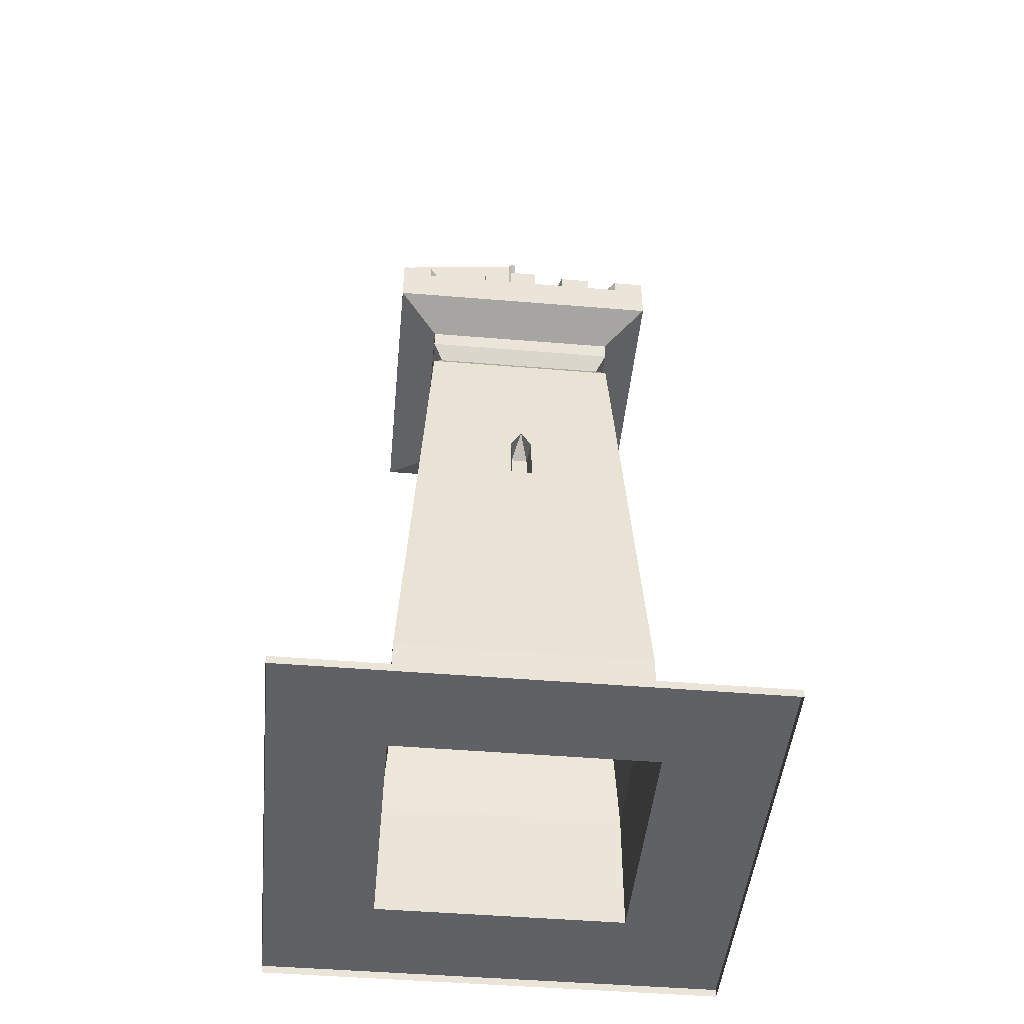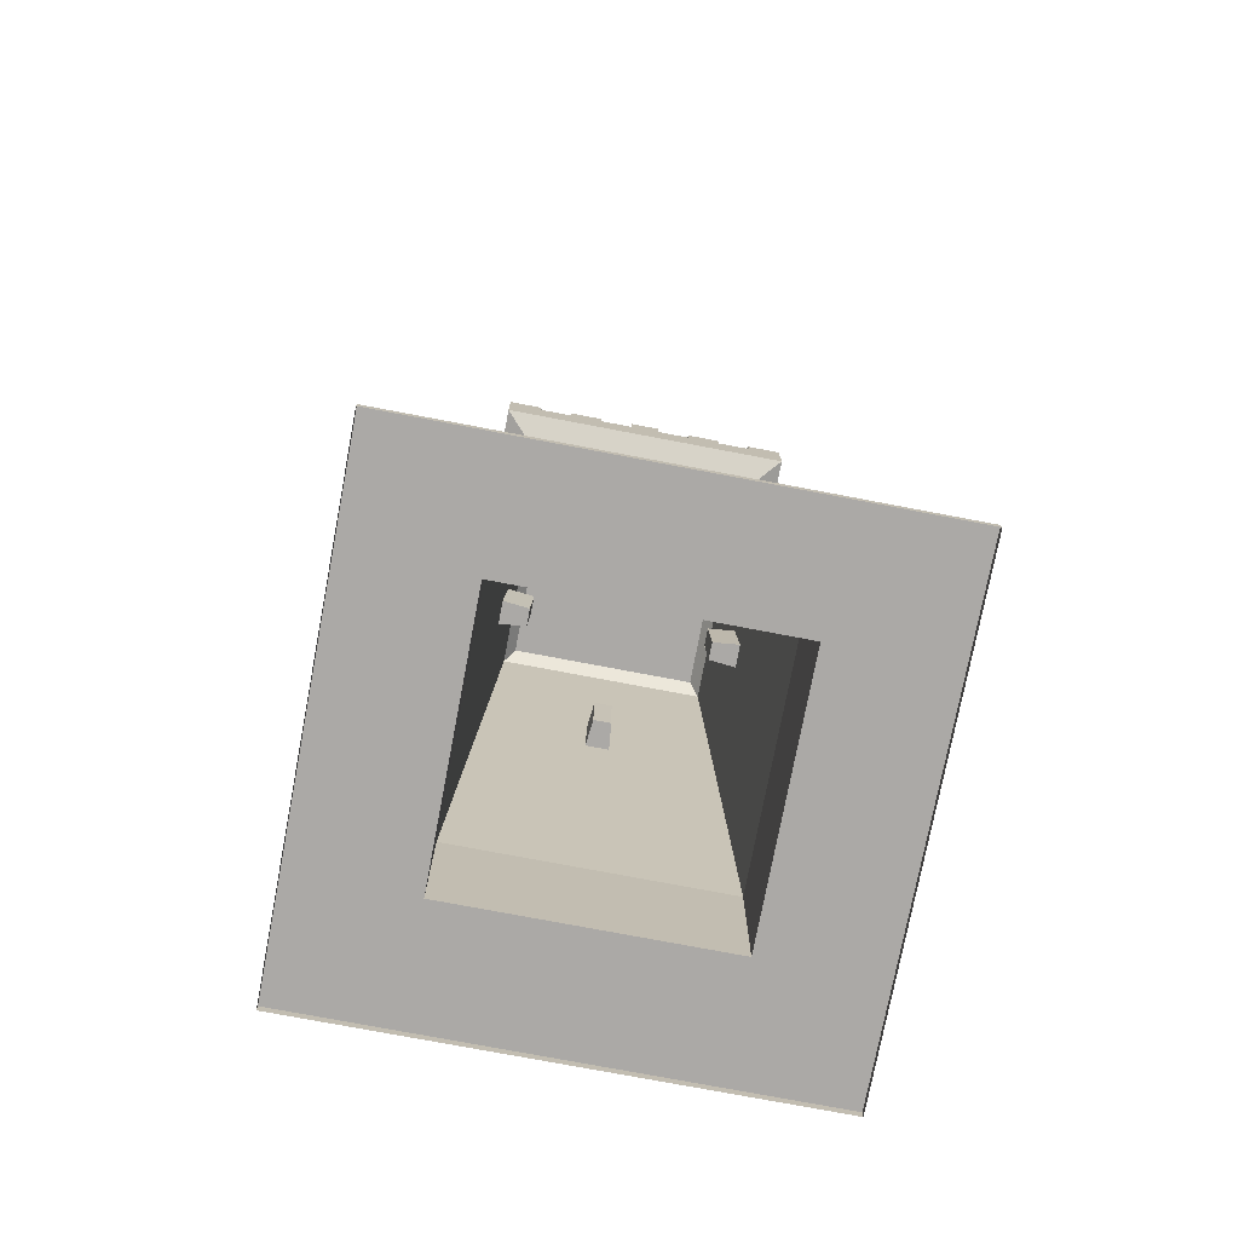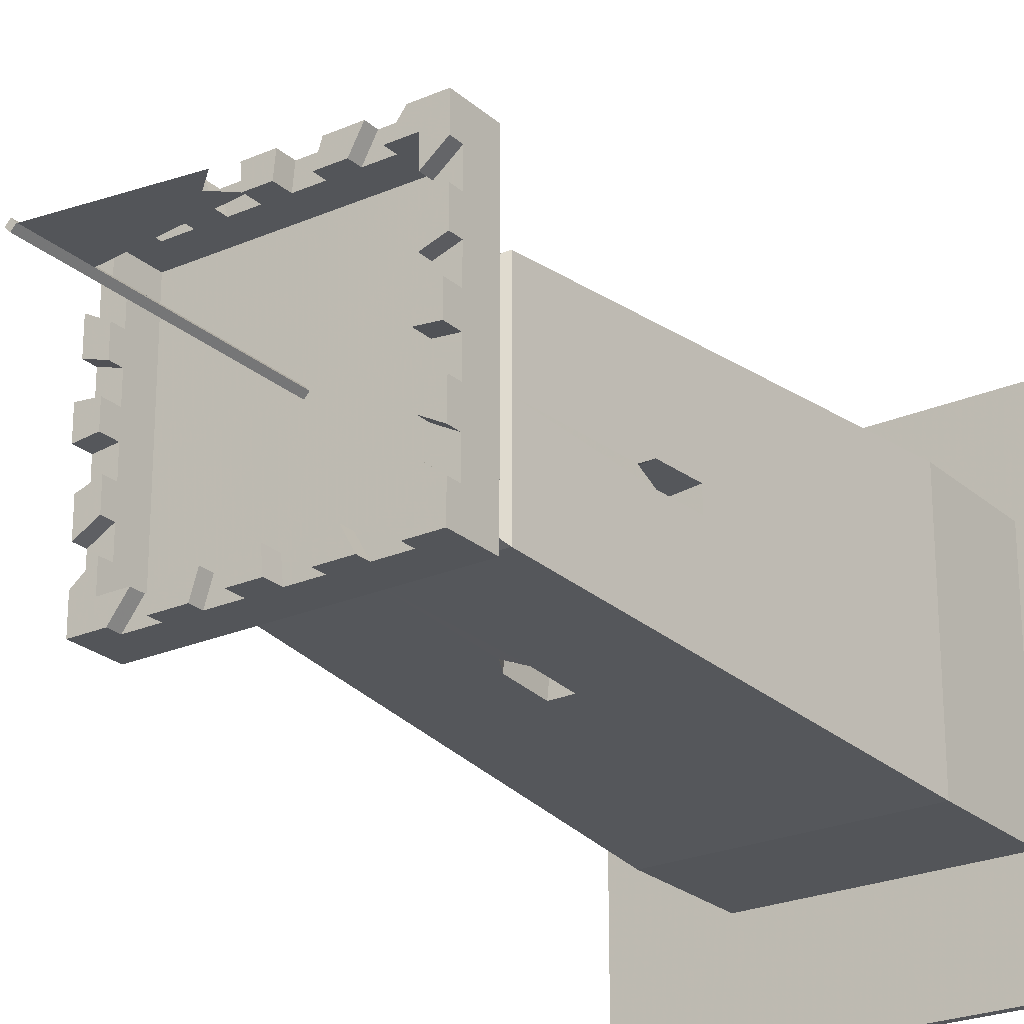
<metadata>
{"format":"obj","ext":"obj","renderer":"f3d","projection":"perspective","resolution":1024,"background":"white","views":[{"elev":-46.8,"azim":-5.4,"up":"+Y"},{"elev":-75.6,"azim":-10.8,"up":"+Y"},{"elev":-24.2,"azim":-144.4,"up":"+Z"}]}
</metadata>
<code>
o Cube
v 2 2 -2
v 1.41 9.631 -1.41
v 1.569 9.892 -1.569
v 2.207 10.7 -2.207
v 0.2 0 -2
v 0.2 2 -2
v 0.141 9.631 -1.41
v 0.1569 10.19 -1.569
v 0.1692 7.151 -1.692
v 0.2207 11.08 -2.207
v 0.1299 7.151 -1.299
v 1.739 6.376 -1.739
v 0.2207 10.51 -2.207
v 0.2207 10.7 -2.207
v 0.1569 9.892 -1.569
v 2.207 11.08 -2.207
v 0.1335 6.376 -1.335
v 1.861 11.08 -1.861
v 2.207 10.51 -2.207
v 1.861 10.59 -1.861
v 0.1861 10.59 -1.861
v 1.569 10.19 -1.569
v 0.2207 11.37 -2.207
v 0.1861 11.37 -1.861
v 0.7173 11.08 -2.207
v 1.71 11.08 -2.207
v 1.557 9.414 -1.557
v 0.6049 11.08 -1.861
v 1.024 11.08 -1.861
v 0.7173 11.29 -2.207
v 1.214 11.29 -2.207
v 0.1739 6.376 -1.739
v 0.6049 11.29 -1.861
v 1.024 11.29 -1.861
v 2 0 -2
v 1.692 7.151 -1.692
v 0.3744 0 -3.744
v 0.3744 -0.1275 -3.744
v 0.1557 9.414 -1.557
v 0.1861 11.08 -1.861
v 1.214 11.08 -2.207
v 1.442 11.08 -1.861
v 2.207 11.29 -2.207
v 1.861 11.29 -1.861
v 1.71 11.29 -2.207
v 1.442 11.29 -1.861
v 3.744 0 -3.744
v 3.744 -0.1275 -3.744
v 1.214 10.7 -2.207
v 0 10.59 0
v -1.569 9.892 -1.569
v -0.2 0 -2
v -0.2 2 -2
v -0.141 9.631 -1.41
v -0.1569 10.19 -1.569
v -0.1692 7.151 -1.692
v -0.2207 11.08 -2.207
v -0.1299 7.151 -1.299
v -0.2207 10.51 -2.207
v -0.2207 10.7 -2.207
v -0.1569 9.892 -1.569
v -0.1335 6.376 -1.335
v -1.861 11.08 -1.861
v -2.207 10.51 -2.207
v -1.861 10.59 -1.861
v -0.1861 10.59 -1.861
v -0.2207 11.37 -2.207
v -0.1861 11.37 -1.861
v 0 9.892 -1.569
v 0 11.08 -2.207
v 0 7.151 -1.299
v 0 11.08 -1.861
v -0.7173 11.08 -2.207
v -1.71 11.08 -2.207
v -1.557 9.414 -1.557
v -0.6049 11.08 -1.861
v -1.024 11.08 -1.861
v -0.7173 11.29 -2.207
v -1.214 11.29 -2.207
v -0.1739 6.376 -1.739
v -0.6049 11.29 -1.861
v -1.024 11.29 -1.861
v -1.692 7.151 -1.692
v -0.3744 0 -3.744
v -0.3744 -0.1275 -3.744
v 0 -0.1275 -3.744
v -0.1557 9.414 -1.557
v -0.1861 11.08 -1.861
v 0 0 -2
v 0 2 -2
v 0 9.414 -1.557
v 0 9.631 -1.41
v 0 10.19 -1.569
v 0 10.51 -2.207
v 0 10.7 -2.207
v 0 6.376 -1.739
v 0 7.454 -1.675
v 0 6.376 -1.335
v 0 10.59 -1.861
v 0 11.37 -2.207
v 0 11.37 -1.861
v -1.214 11.08 -2.207
v -1.442 11.08 -1.861
v -1.71 11.29 -2.207
v -1.442 11.29 -1.861
v -3.744 0 -3.744
v 0 0 -3.744
v -3.744 -0.1275 -3.744
v -1.214 10.7 -2.207
v 2 2 2
v 1.41 9.631 1.41
v 1.569 9.892 1.569
v 2.207 10.7 2.207
v 2 0 0.2
v 2 2 0.2
v 1.41 9.631 0.141
v 1.569 10.19 0.1569
v 1.692 7.151 0.1692
v 2.207 11.08 0.2207
v 1.299 7.151 0.1299
v 1.739 6.376 1.739
v 2.207 10.51 0.2207
v 2.207 10.7 0.2207
v 1.569 9.892 0.1569
v 2.207 11.08 2.207
v 1.335 6.376 0.1335
v 1.861 11.08 1.861
v 2.207 10.51 2.207
v 1.861 10.59 1.861
v 1.861 10.59 0.1861
v 1.569 10.19 1.569
v 2.207 11.37 0.2207
v 1.861 11.37 0.1861
v 2.207 11.08 0.7173
v 2.207 11.08 1.71
v 1.557 9.414 1.557
v 1.861 11.08 0.6049
v 1.861 11.08 1.024
v 2.207 11.29 0.7173
v 2.207 11.29 1.214
v 1.739 6.376 0.1739
v 1.861 11.29 0.6049
v 1.861 11.29 1.024
v 2 0 2
v 1.692 7.151 1.692
v 3.744 0 0.3744
v 3.744 -0.1275 0.3744
v 1.557 9.414 0.1557
v 1.861 11.08 0.1861
v 2.207 11.08 1.214
v 1.861 11.08 1.442
v 2.207 11.29 2.207
v 1.861 11.29 1.861
v 2.207 11.29 1.71
v 1.861 11.29 1.442
v 3.744 0 3.744
v 3.744 -0.1275 3.744
v 2.207 10.7 1.214
v 2 0 -0.2
v 2 2 -0.2
v 1.41 9.631 -0.141
v 1.569 10.19 -0.1569
v 1.692 7.151 -0.1692
v 2.207 11.08 -0.2207
v 1.299 7.151 -0.1299
v 2.207 10.51 -0.2207
v 2.207 10.7 -0.2207
v 1.569 9.892 -0.1569
v 1.335 6.376 -0.1335
v 1.861 10.59 -0.1861
v 2.207 11.37 -0.2207
v 1.861 11.37 -0.1861
v 1.569 9.892 0
v 2.207 11.08 0
v 1.299 7.151 0
v 1.861 11.08 0
v 2.207 11.08 -0.7173
v 2.207 11.08 -1.71
v 1.861 11.08 -0.6049
v 1.861 11.08 -1.024
v 2.207 11.29 -0.7173
v 2.207 11.29 -1.214
v 1.739 6.376 -0.1739
v 1.861 11.29 -0.6049
v 1.861 11.29 -1.024
v 3.744 0 -0.3744
v 3.744 -0.1275 -0.3744
v 3.744 -0.1275 0
v 1.557 9.414 -0.1557
v 1.861 11.08 -0.1861
v 2 0 0
v 2 2 0
v 1.557 9.414 0
v 1.41 9.631 0
v 1.569 10.19 0
v 2.207 10.51 0
v 2.207 10.7 0
v 1.739 6.376 0
v 1.675 7.454 0
v 1.335 6.376 0
v 1.861 10.59 0
v 2.207 11.37 0
v 1.861 11.37 0
v 2.207 11.08 -1.214
v 1.861 11.08 -1.442
v 2.207 11.29 -1.71
v 1.861 11.29 -1.442
v 3.744 0 0
v 2.207 10.7 -1.214
v -2 2 2
v -1.41 9.631 1.41
v -1.569 9.892 1.569
v -2.207 10.7 2.207
v -0.2 0 2
v -0.2 2 2
v -0.141 9.631 1.41
v -0.1569 10.19 1.569
v -0.1692 7.151 1.692
v -0.2207 11.08 2.207
v -0.1299 7.151 1.299
v -1.739 6.376 1.739
v -0.2207 10.51 2.207
v -0.2207 10.7 2.207
v -0.1569 9.892 1.569
v -2.207 11.08 2.207
v -0.1335 6.376 1.335
v -1.861 11.08 1.861
v -2.207 10.51 2.207
v -1.861 10.59 1.861
v -0.1861 10.59 1.861
v -1.569 10.19 1.569
v -0.2207 11.37 2.207
v -0.1861 11.37 1.861
v -0.7173 11.08 2.207
v -1.71 11.08 2.207
v -1.557 9.414 1.557
v -0.6049 11.08 1.861
v -1.024 11.08 1.861
v -0.7173 11.29 2.207
v -1.214 11.29 2.207
v -0.1739 6.376 1.739
v -0.6049 11.29 1.861
v -1.024 11.29 1.861
v -2 0 2
v -1.692 7.151 1.692
v -0.3744 0 3.744
v -0.3744 -0.1275 3.744
v -0.1557 9.414 1.557
v -0.1861 11.08 1.861
v -1.214 11.08 2.207
v -1.442 11.08 1.861
v -2.207 11.29 2.207
v -1.861 11.29 1.861
v -1.71 11.29 2.207
v -1.442 11.29 1.861
v -3.744 0 3.744
v -3.744 -0.1275 3.744
v -1.214 10.7 2.207
v 0.2 0 2
v 0.2 2 2
v 0.141 9.631 1.41
v 0.1569 10.19 1.569
v 0.1692 7.151 1.692
v 0.2207 11.08 2.207
v 0.1299 7.151 1.299
v 0.2207 10.51 2.207
v 0.2207 10.7 2.207
v 0.1569 9.892 1.569
v 0.1335 6.376 1.335
v 0.1861 10.59 1.861
v 0.2207 11.37 2.207
v 0.1861 11.37 1.861
v 0 9.892 1.569
v 0 11.08 2.207
v 0 7.151 1.299
v 0 11.08 1.861
v 0.7173 11.08 2.207
v 1.71 11.08 2.207
v 0.6049 11.08 1.861
v 1.024 11.08 1.861
v 0.7173 11.29 2.207
v 1.214 11.29 2.207
v 0.1739 6.376 1.739
v 0.6049 11.29 1.861
v 1.024 11.29 1.861
v 0.3744 0 3.744
v 0.3744 -0.1275 3.744
v 0 -0.1275 3.744
v 0.1557 9.414 1.557
v 0.1861 11.08 1.861
v 0 0 2
v 0 2 2
v 0 9.414 1.557
v 0 9.631 1.41
v 0 10.19 1.569
v 0 10.51 2.207
v 0 10.7 2.207
v 0 6.376 1.739
v 0 7.454 1.675
v 0 6.376 1.335
v 0 10.59 1.861
v 0 11.37 2.207
v 0 11.37 1.861
v 1.214 11.08 2.207
v 1.442 11.08 1.861
v 1.71 11.29 2.207
v 1.442 11.29 1.861
v 0 0 3.744
v 1.214 10.7 2.207
v -2 2 -2
v -1.41 9.631 -1.41
v -2.207 10.7 -2.207
v -2 0 -0.2
v -2 2 -0.2
v -1.41 9.631 -0.141
v -1.569 10.19 -0.1569
v -1.692 7.151 -0.1692
v -2.207 11.08 -0.2207
v -1.299 7.151 -0.1299
v -1.739 6.376 -1.739
v -2.207 10.51 -0.2207
v -2.207 10.7 -0.2207
v -1.569 9.892 -0.1569
v -2.207 11.08 -2.207
v -1.335 6.376 -0.1335
v -1.861 10.59 -0.1861
v -1.569 10.19 -1.569
v -2.207 11.37 -0.2207
v -1.861 11.37 -0.1861
v -2.207 11.08 -0.7173
v -2.207 11.08 -1.71
v -1.861 11.08 -0.6049
v -1.861 11.08 -1.024
v -2.207 11.29 -0.7173
v -2.207 11.29 -1.214
v -1.739 6.376 -0.1739
v -1.861 11.29 -0.6049
v -1.861 11.29 -1.024
v -2 0 -2
v -3.744 0 -0.3744
v -3.744 -0.1275 -0.3744
v -1.557 9.414 -0.1557
v -1.861 11.08 -0.1861
v -2.207 11.08 -1.214
v -1.861 11.08 -1.442
v -2.207 11.29 -2.207
v -1.861 11.29 -1.861
v -2.207 11.29 -1.71
v -1.861 11.29 -1.442
v -2.207 10.7 -1.214
v -2 0 0.2
v -2 2 0.2
v -1.41 9.631 0.141
v -1.569 10.19 0.1569
v -1.692 7.151 0.1692
v -2.207 11.08 0.2207
v -1.299 7.151 0.1299
v -2.207 10.51 0.2207
v -2.207 10.7 0.2207
v -1.569 9.892 0.1569
v -1.335 6.376 0.1335
v -1.861 10.59 0.1861
v -2.207 11.37 0.2207
v -1.861 11.37 0.1861
v -1.569 9.892 0
v -2.207 11.08 0
v -1.299 7.151 0
v -1.861 11.08 0
v -2.207 11.08 0.7173
v -2.207 11.08 1.71
v -1.861 11.08 0.6049
v -1.861 11.08 1.024
v -2.207 11.29 0.7173
v -2.207 11.29 1.214
v -1.739 6.376 0.1739
v -1.861 11.29 0.6049
v -1.861 11.29 1.024
v -3.744 0 0.3744
v -3.744 -0.1275 0.3744
v -3.744 -0.1275 1e-06
v -1.557 9.414 0.1557
v -1.861 11.08 0.1861
v -2 0 0
v -2 2 0
v -1.557 9.414 0
v -1.41 9.631 0
v -1.569 10.19 0
v -2.207 10.51 0
v -2.207 10.7 0
v -1.739 6.376 0
v -1.675 7.454 0
v -1.335 6.376 0
v -1.861 10.59 0
v -2.207 11.37 0
v -1.861 11.37 0
v -2.207 11.08 1.214
v -1.861 11.08 1.442
v -2.207 11.29 1.71
v -1.861 11.29 1.442
v -3.744 0 1e-06
v -2.207 10.7 1.214
v 0 10.59 0.07071
v -0.07071 10.59 0
v 0 10.59 -0.07071
v 0.07071 10.59 -0
v 0 14.59 0.07071
v -0.07071 14.59 0
v 0 14.59 -0.07071
v 0.07071 14.59 -0
v -2 13.84 0
v -0 13.59 0
v -2 14.34 -0
v 0 14.59 -0
v -1.717 14.09 -0
v 0 14.09 -0
f 25 28 33 30
f 31 30 33 34
f 28 29 34 33
f 26 16 4
f 13 94 95 14
f 43 45 46 44
f 97 11 71
f 5 6 1 35
f 22 8 13 19
f 3 15 8 22
f 47 48 38 37
f 89 90 6 5
f 36 9 39 27
f 27 39 7 2
f 2 7 15 3
f 19 13 14 49 4
f 1 6 32 12
f 12 32 9 36
f 9 32 17 11
f 4 49 41 26
f 25 10 40 28
f 18 42 29 28 40 21 20
f 40 10 23 24
f 72 40 24 101
f 99 50 21
f 14 95 70 10
f 9 97 91 39
f 39 91 92 7
f 7 92 69 15
f 15 69 93 8
f 8 93 94 13
f 6 90 96 32
f 17 98 71 11
f 32 96 98 17
f 40 72 99 21
f 23 100 101 24
f 10 70 100 23
f 26 41 29 42
f 29 41 31 34
f 26 42 46 45
f 41 25 30 31
f 42 18 44 46
f 16 26 45 43
f 89 5 37 107
f 5 35 47 37
f 107 37 38 86
f 97 9 11
f 50 20 21
f 41 49 14 25
f 14 10 25
f 73 78 81 76
f 79 82 81 78
f 76 81 82 77
f 59 60 95 94
f 97 71 58
f 106 84 85 108
f 89 52 53 90
f 83 75 87 56
f 56 58 62 80
f 73 76 88 57
f 63 65 66 88 76 77 103
f 88 68 67 57
f 72 101 68 88
f 99 66 50
f 60 57 70 95
f 56 87 91 97
f 87 54 92 91
f 54 61 69 92
f 61 55 93 69
f 55 59 94 93
f 53 80 96 90
f 62 58 71 98
f 80 62 98 96
f 88 66 99 72
f 67 68 101 100
f 57 67 100 70
f 74 103 77 102
f 77 82 79 102
f 74 104 105 103
f 102 79 78 73
f 89 107 84 52
f 107 86 85 84
f 97 58 56
f 50 66 65
f 102 73 60 109
f 60 73 57
f 134 137 142 139
f 140 139 142 143
f 137 138 143 142
f 135 125 113
f 122 196 197 123
f 152 154 155 153
f 199 120 175
f 114 115 110 144
f 131 117 122 128
f 112 124 117 131
f 156 157 147 146
f 191 192 115 114
f 145 118 148 136
f 136 148 116 111
f 111 116 124 112
f 128 122 123 158 113
f 110 115 141 121
f 121 141 118 145
f 118 141 126 120
f 113 158 150 135
f 134 119 149 137
f 127 151 138 137 149 130 129
f 149 119 132 133
f 176 149 133 203
f 201 50 130
f 123 197 174 119
f 118 199 193 148
f 148 193 194 116
f 116 194 173 124
f 124 173 195 117
f 117 195 196 122
f 115 192 198 141
f 126 200 175 120
f 141 198 200 126
f 149 176 201 130
f 132 202 203 133
f 119 174 202 132
f 135 150 138 151
f 138 150 140 143
f 135 151 155 154
f 150 134 139 140
f 151 127 153 155
f 125 135 154 152
f 191 114 146 208
f 114 144 156 146
f 208 146 147 188
f 199 118 120
f 50 129 130
f 150 158 123 134
f 123 119 134
f 177 181 184 179
f 182 185 184 181
f 179 184 185 180
f 178 4 16
f 166 167 197 196
f 43 44 207 206
f 199 175 165
f 159 35 1 160
f 22 19 166 162
f 3 22 162 168
f 47 186 187 48
f 191 159 160 192
f 36 27 189 163
f 27 2 161 189
f 2 3 168 161
f 19 4 209 167 166
f 1 12 183 160
f 12 36 163 183
f 163 165 169 183
f 4 178 204 209
f 177 179 190 164
f 18 20 170 190 179 180 205
f 190 172 171 164
f 176 203 172 190
f 201 170 50
f 167 164 174 197
f 163 189 193 199
f 189 161 194 193
f 161 168 173 194
f 168 162 195 173
f 162 166 196 195
f 160 183 198 192
f 169 165 175 200
f 183 169 200 198
f 190 170 201 176
f 171 172 203 202
f 164 171 202 174
f 178 205 180 204
f 180 185 182 204
f 178 206 207 205
f 204 182 181 177
f 205 207 44 18
f 16 43 206 178
f 191 208 186 159
f 159 186 47 35
f 208 188 187 186
f 199 165 163
f 50 170 20
f 204 177 167 209
f 167 177 164
f 234 237 242 239
f 240 239 242 243
f 237 238 243 242
f 235 225 213
f 222 296 297 223
f 252 254 255 253
f 299 220 275
f 214 215 210 244
f 231 217 222 228
f 212 224 217 231
f 256 257 247 246
f 291 292 215 214
f 245 218 248 236
f 236 248 216 211
f 211 216 224 212
f 228 222 223 258 213
f 210 215 241 221
f 221 241 218 245
f 218 241 226 220
f 213 258 250 235
f 234 219 249 237
f 227 251 238 237 249 230 229
f 249 219 232 233
f 276 249 233 303
f 301 50 230
f 223 297 274 219
f 218 299 293 248
f 248 293 294 216
f 216 294 273 224
f 224 273 295 217
f 217 295 296 222
f 215 292 298 241
f 226 300 275 220
f 241 298 300 226
f 249 276 301 230
f 232 302 303 233
f 219 274 302 232
f 235 250 238 251
f 238 250 240 243
f 235 251 255 254
f 250 234 239 240
f 251 227 253 255
f 225 235 254 252
f 291 214 246 308
f 214 244 256 246
f 308 246 247 288
f 299 218 220
f 50 229 230
f 250 258 223 234
f 223 219 234
f 277 281 284 279
f 282 285 284 281
f 279 284 285 280
f 278 113 125
f 266 267 297 296
f 152 153 307 306
f 299 275 265
f 259 144 110 260
f 131 128 266 262
f 112 131 262 268
f 156 286 287 157
f 291 259 260 292
f 145 136 289 263
f 136 111 261 289
f 111 112 268 261
f 128 113 309 267 266
f 110 121 283 260
f 121 145 263 283
f 263 265 269 283
f 113 278 304 309
f 277 279 290 264
f 127 129 270 290 279 280 305
f 290 272 271 264
f 276 303 272 290
f 301 270 50
f 267 264 274 297
f 263 289 293 299
f 289 261 294 293
f 261 268 273 294
f 268 262 295 273
f 262 266 296 295
f 260 283 298 292
f 269 265 275 300
f 283 269 300 298
f 290 270 301 276
f 271 272 303 302
f 264 271 302 274
f 278 305 280 304
f 280 285 282 304
f 278 306 307 305
f 304 282 281 277
f 305 307 153 127
f 125 152 306 278
f 291 308 286 259
f 259 286 156 144
f 308 288 287 286
f 299 265 263
f 50 270 129
f 304 277 267 309
f 267 277 264
f 330 332 337 334
f 335 334 337 338
f 332 333 338 337
f 331 324 312
f 321 388 389 322
f 346 348 349 347
f 391 319 367
f 313 314 310 339
f 383 384 314 313
f 310 314 336 320
f 317 336 325 319
f 312 350 344 331
f 330 318 343 332
f 343 318 328 329
f 368 343 329 395
f 393 50 326
f 322 389 366 318
f 317 391 385 342
f 342 385 386 315
f 315 386 365 323
f 323 365 387 316
f 316 387 388 321
f 314 384 390 336
f 325 392 367 319
f 336 390 392 325
f 343 368 393 326
f 328 394 395 329
f 318 366 394 328
f 331 344 333 345
f 333 344 335 338
f 331 345 349 348
f 344 330 334 335
f 324 331 348 346
f 383 313 340 400
f 400 340 341 380
f 391 317 319
f 344 350 322 330
f 322 318 330
f 369 373 376 371
f 374 377 376 373
f 371 376 377 372
f 370 213 225
f 358 359 389 388
f 252 253 399 398
f 391 367 357
f 351 244 210 352
f 231 228 358 354
f 212 231 354 360
f 256 378 379 257
f 383 351 352 384
f 245 236 381 355
f 236 211 353 381
f 211 212 360 353
f 228 213 401 359 358
f 210 221 375 352
f 221 245 355 375
f 355 357 361 375
f 213 370 396 401
f 369 371 382 356
f 227 229 362 382 371 372 397
f 382 364 363 356
f 368 395 364 382
f 393 362 50
f 359 356 366 389
f 355 381 385 391
f 381 353 386 385
f 353 360 365 386
f 360 354 387 365
f 354 358 388 387
f 352 375 390 384
f 361 357 367 392
f 375 361 392 390
f 382 362 393 368
f 363 364 395 394
f 356 363 394 366
f 370 397 372 396
f 372 377 374 396
f 370 398 399 397
f 396 374 373 369
f 397 399 253 227
f 225 252 398 370
f 383 400 378 351
f 351 378 256 244
f 400 380 379 378
f 391 357 355
f 50 362 229
f 396 369 359 401
f 359 369 356
f 74 312 324
f 346 347 105 104
f 52 339 310 53
f 327 64 59 55
f 51 327 55 61
f 75 311 54 87
f 311 51 61 54
f 64 312 109 60 59
f 310 320 80 53
f 320 83 56 80
f 312 74 102 109
f 103 105 347 63
f 324 346 104 74
f 52 84 106 339
f 327 316 321 64
f 51 323 316 327
f 106 108 341 340
f 83 317 342 75
f 75 342 315 311
f 311 315 323 51
f 64 321 322 350 312
f 320 336 317 83
f 63 345 333 332 343 326 65
f 345 63 347 349
f 313 339 106 340
f 50 65 326
f 406 407 403 402
f 407 408 404 403
f 408 409 405 404
f 409 406 402 405
f 402 403 404 405
f 409 408 407 406
f 415 414 412 413
f 414 415 411 410

</code>
